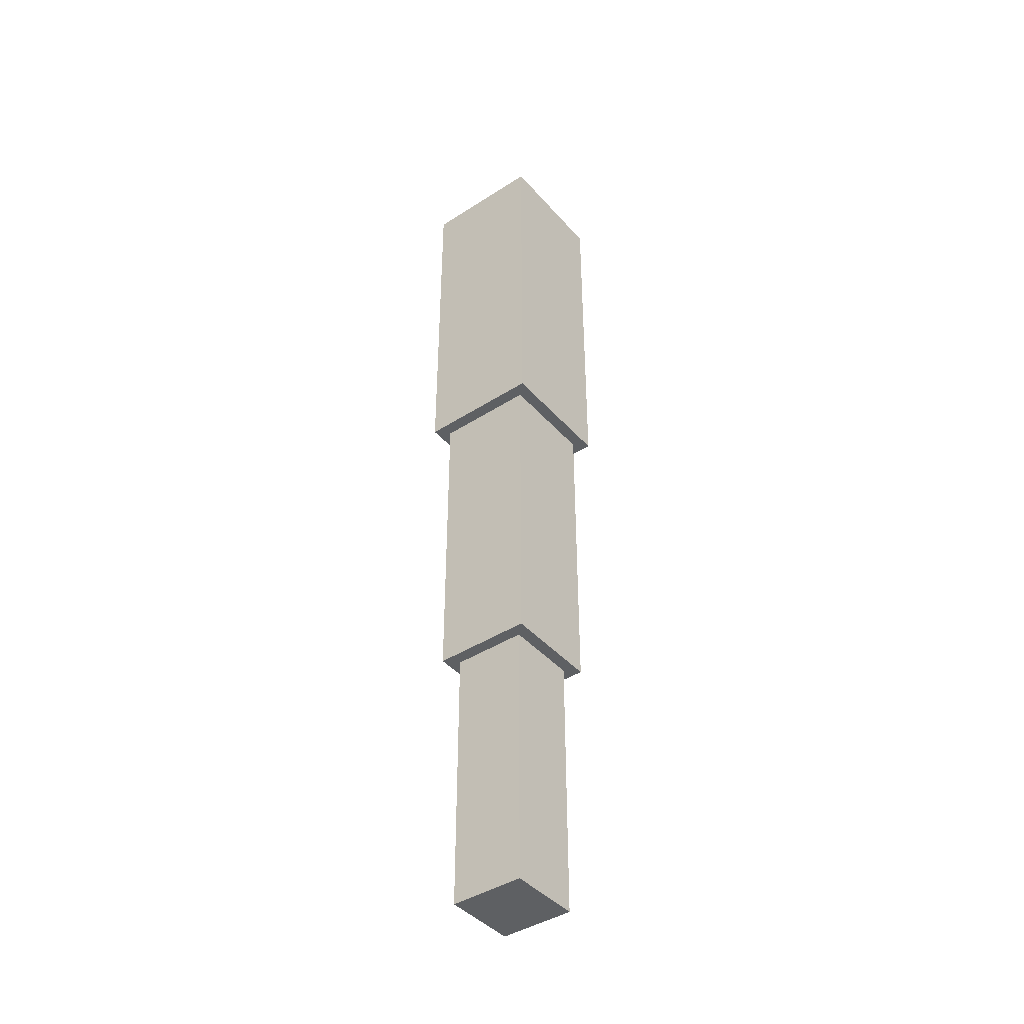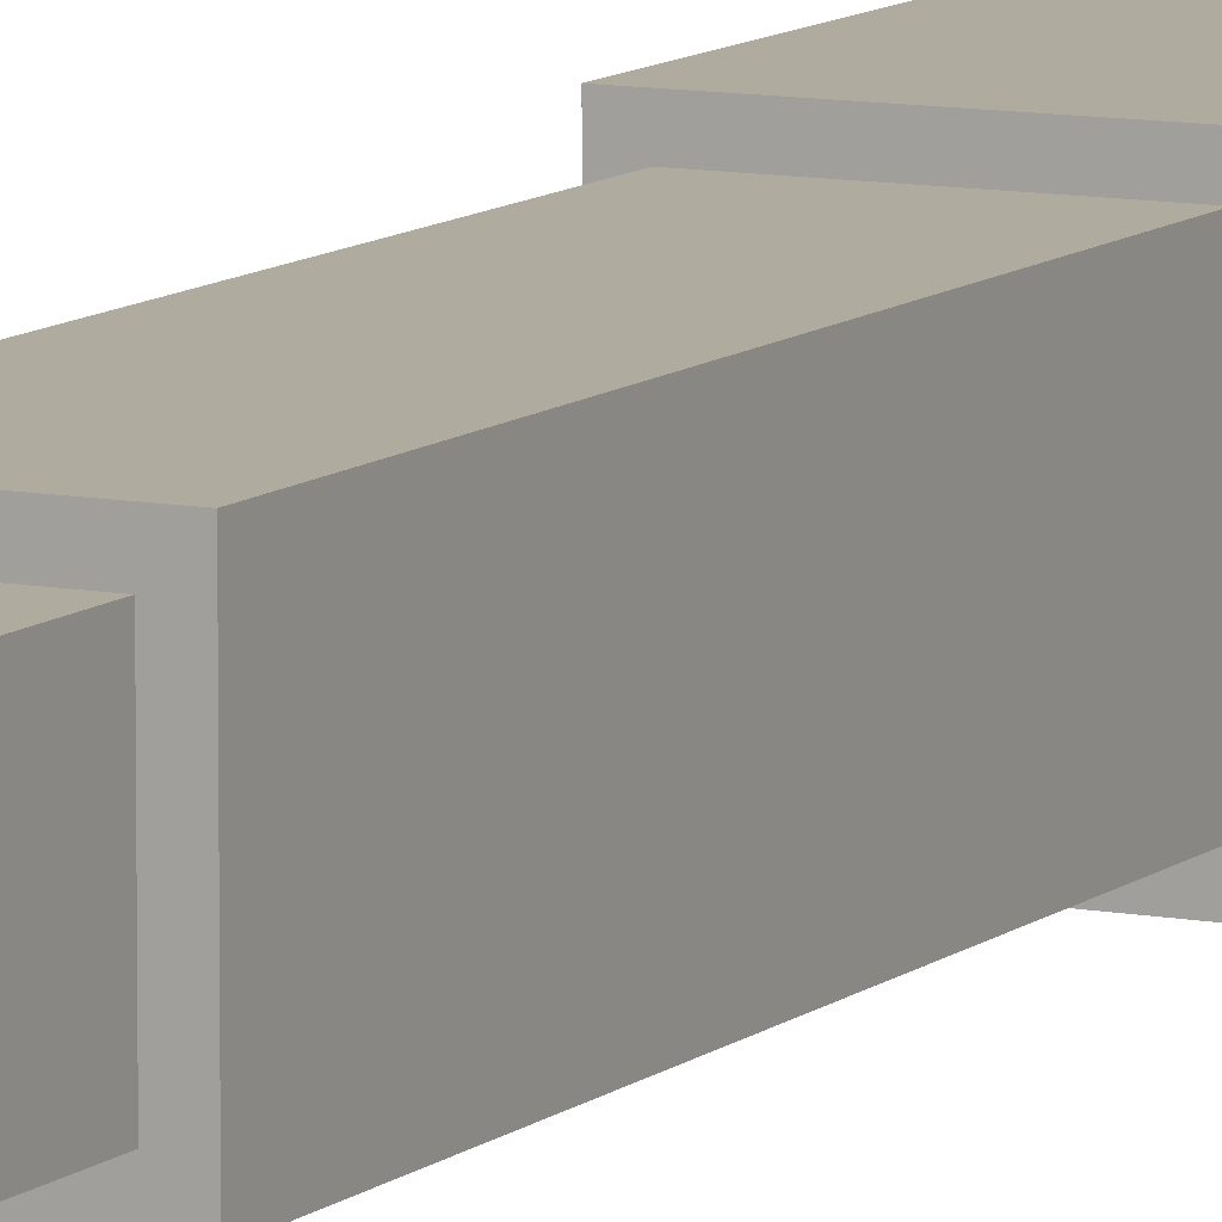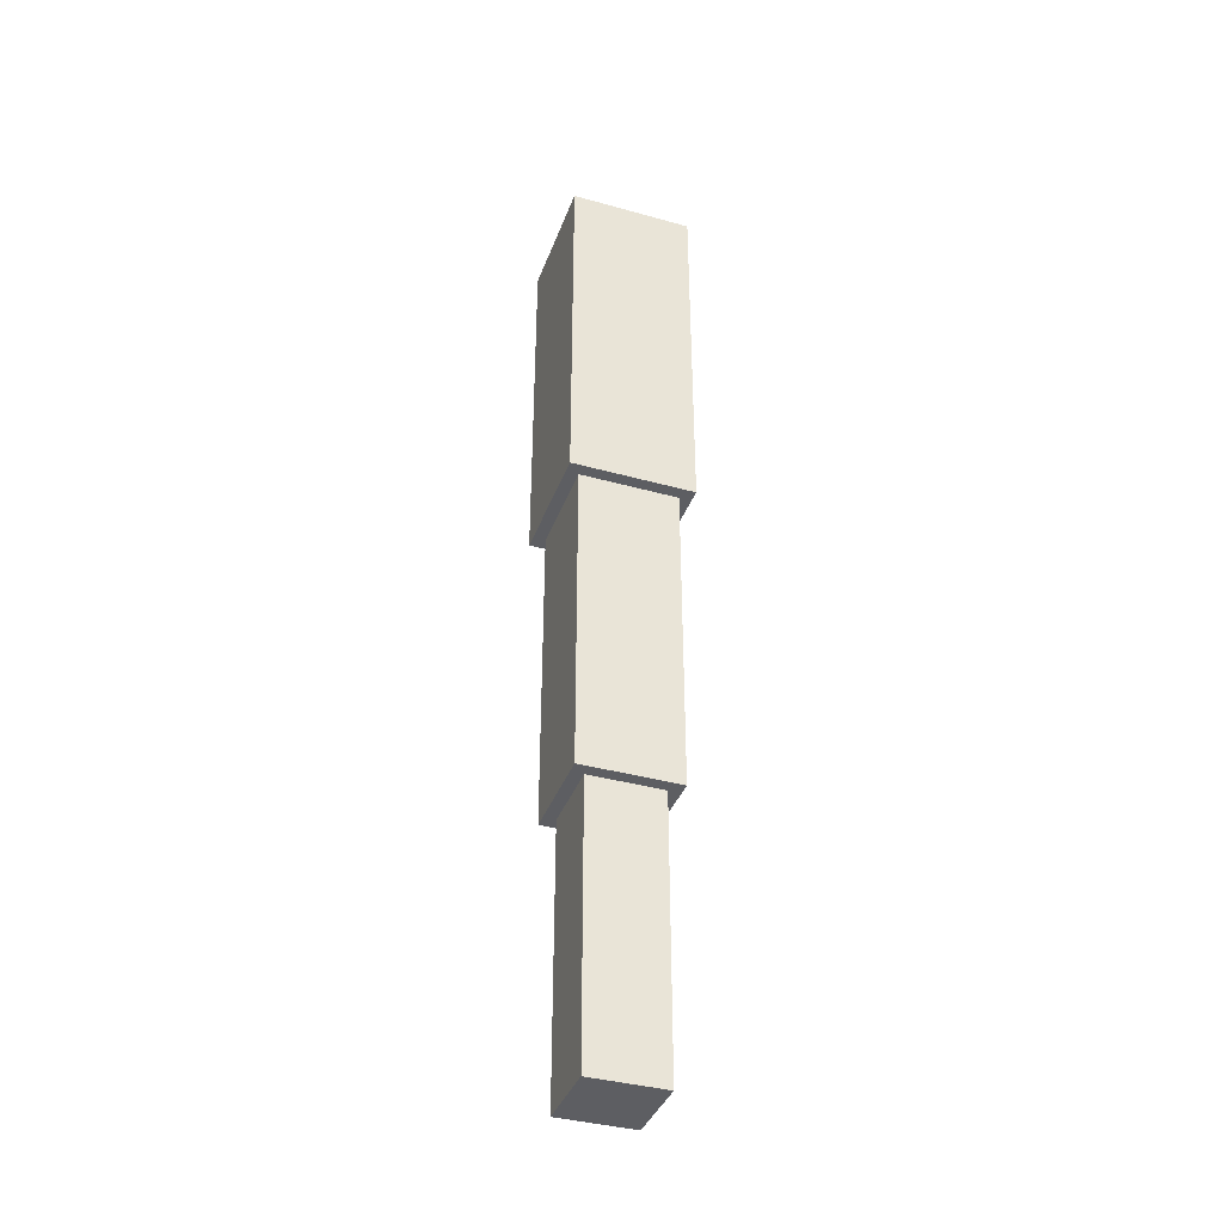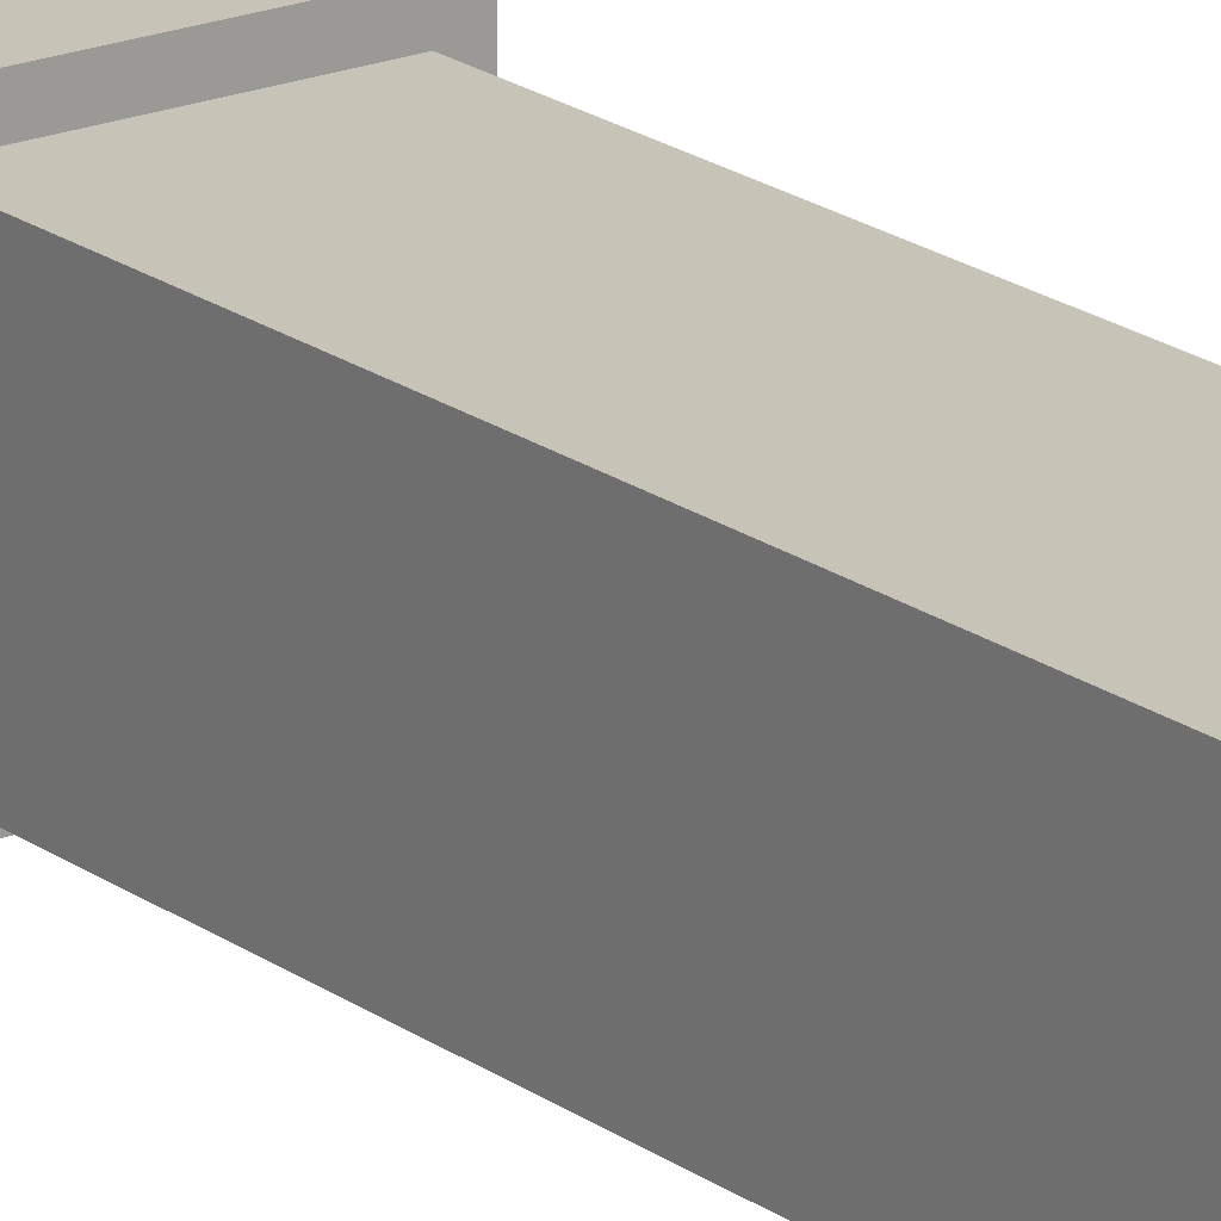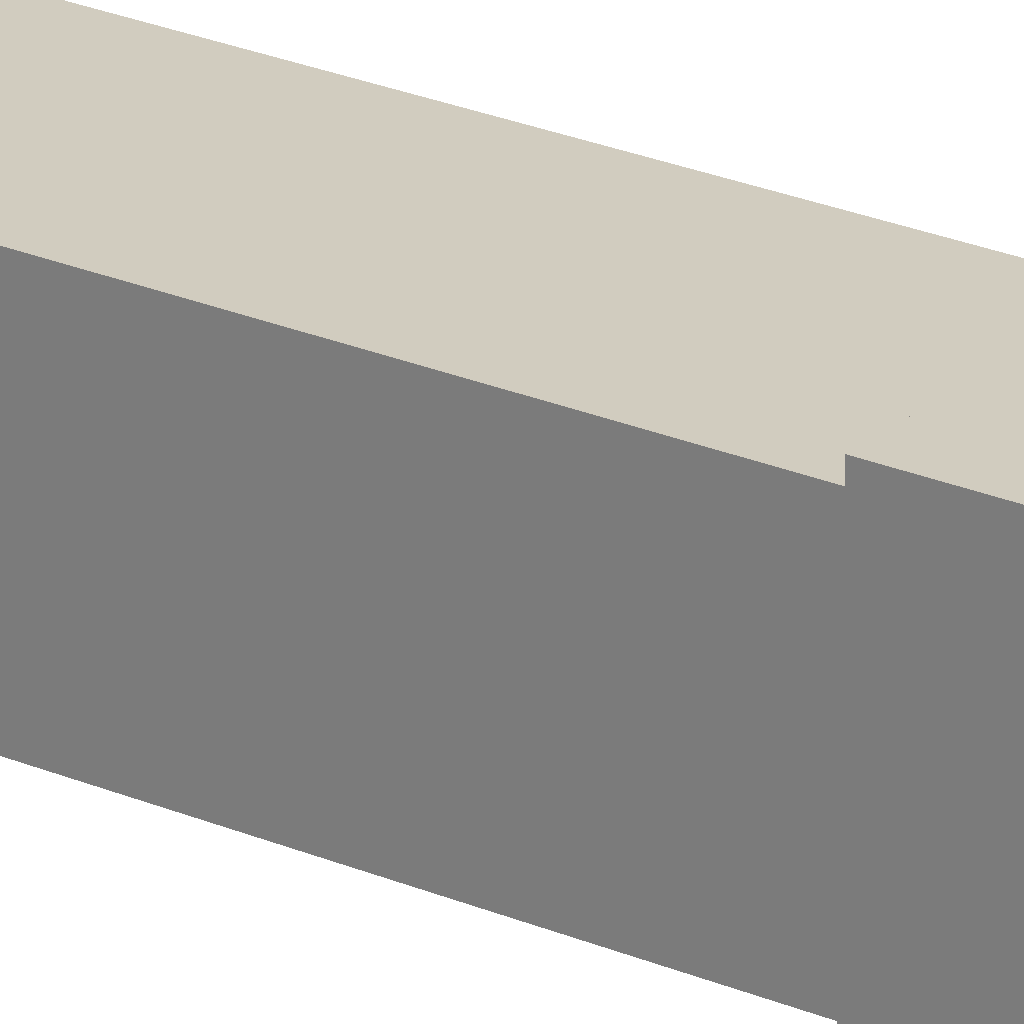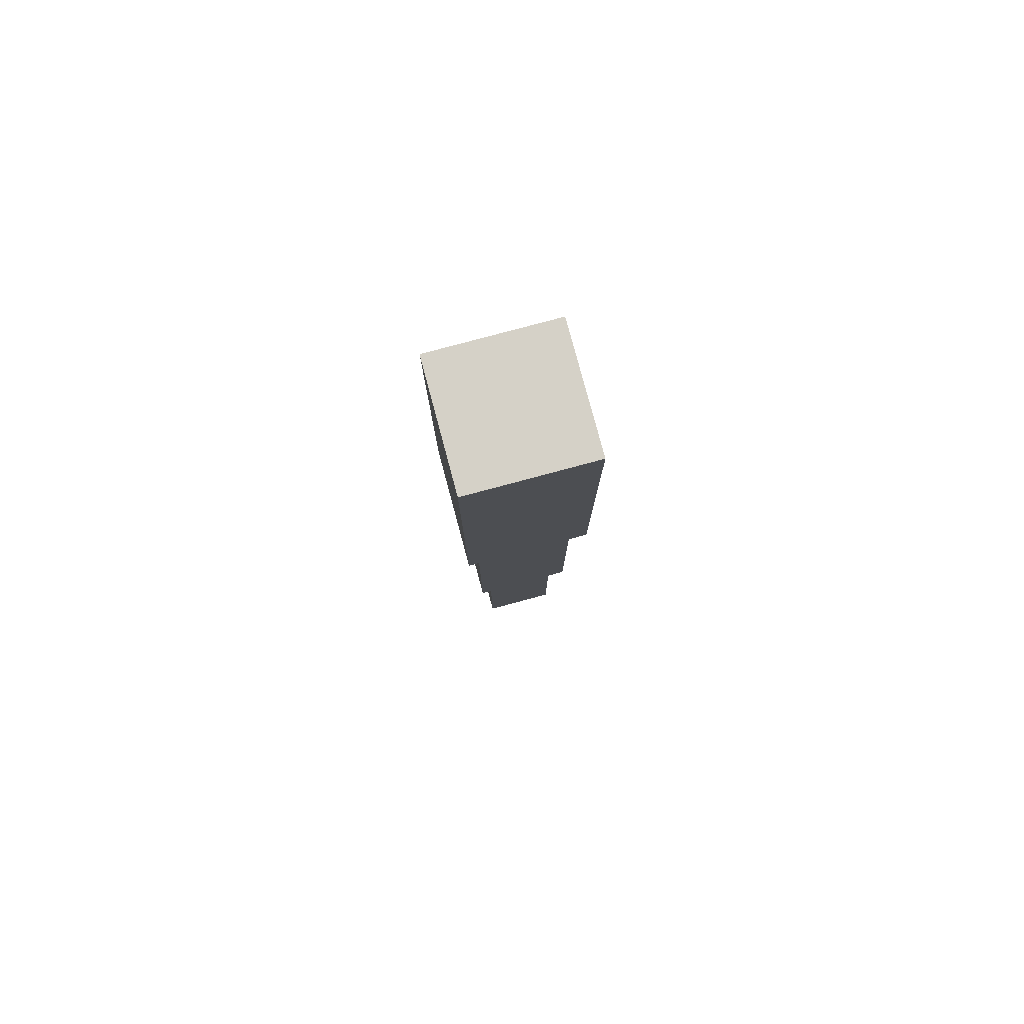
<metadata>
{"format":"obj","ext":"obj","renderer":"f3d","projection":"perspective","resolution":1024,"background":"white","views":[{"elev":-42.3,"azim":-142.4,"up":"+Y"},{"elev":9.7,"azim":27.0,"up":"+Z"},{"elev":-38.6,"azim":-19.3,"up":"+Y"},{"elev":19.7,"azim":-37.0,"up":"+Z"},{"elev":24.1,"azim":125.6,"up":"+Z"},{"elev":79.7,"azim":-15.0,"up":"+Y"}]}
</metadata>
<code>
o Top
v 0.3125 4.938 0.3125
v 0.3125 4.938 -0.3125
v 0.3125 3.062 0.3125
v 0.3125 3.062 -0.3125
v -0.3125 4.938 -0.3125
v -0.3125 4.938 0.3125
v -0.3125 3.062 -0.3125
v -0.3125 3.062 0.3125
f 4 7 5 2
f 3 4 2 1
f 8 3 1 6
f 7 8 6 5
f 6 1 2 5
f 7 4 3 8
o Middle
v 0.25 3.062 0.25
v 0.25 3.062 -0.25
v 0.25 1.438 0.25
v 0.25 1.438 -0.25
v -0.25 3.062 -0.25
v -0.25 3.062 0.25
v -0.25 1.438 -0.25
v -0.25 1.438 0.25
f 12 15 13 10
f 11 12 10 9
f 16 11 9 14
f 15 16 14 13
f 14 9 10 13
f 15 12 11 16
o Middle
v 0.1875 1.438 0.1875
v 0.1875 1.438 -0.1875
v 0.1875 0.0625 0.1875
v 0.1875 0.0625 -0.1875
v -0.1875 1.438 -0.1875
v -0.1875 1.438 0.1875
v -0.1875 0.0625 -0.1875
v -0.1875 0.0625 0.1875
f 20 23 21 18
f 19 20 18 17
f 24 19 17 22
f 23 24 22 21
f 22 17 18 21
f 23 20 19 24

</code>
